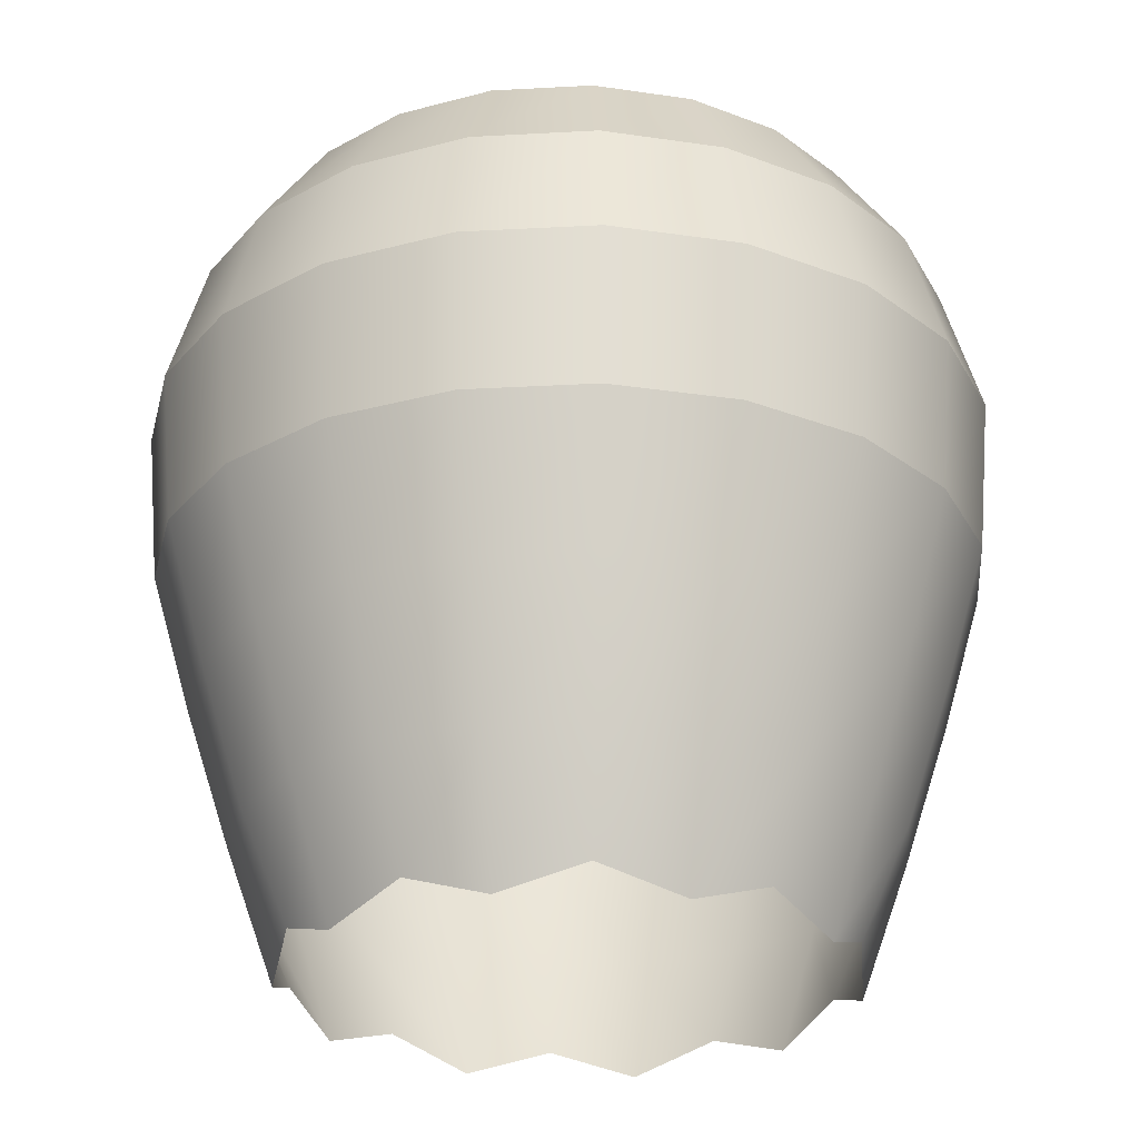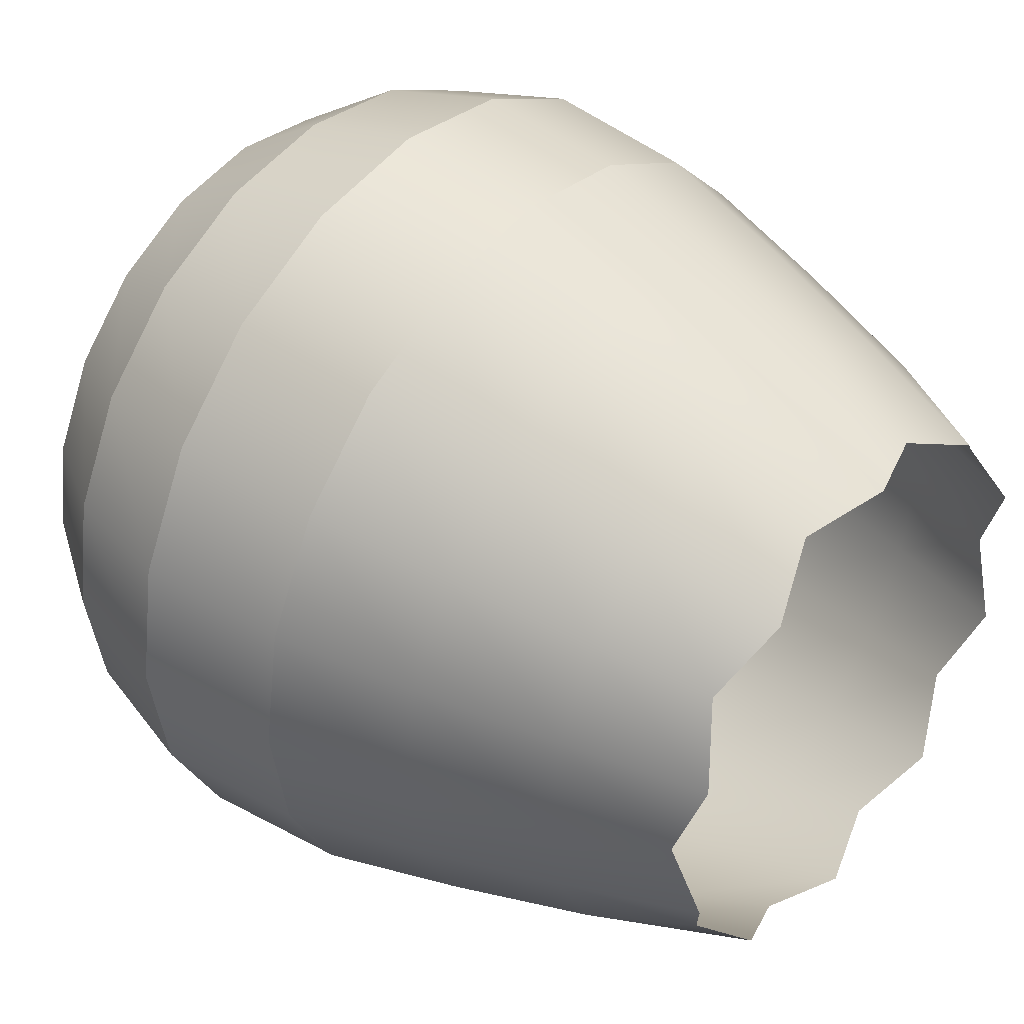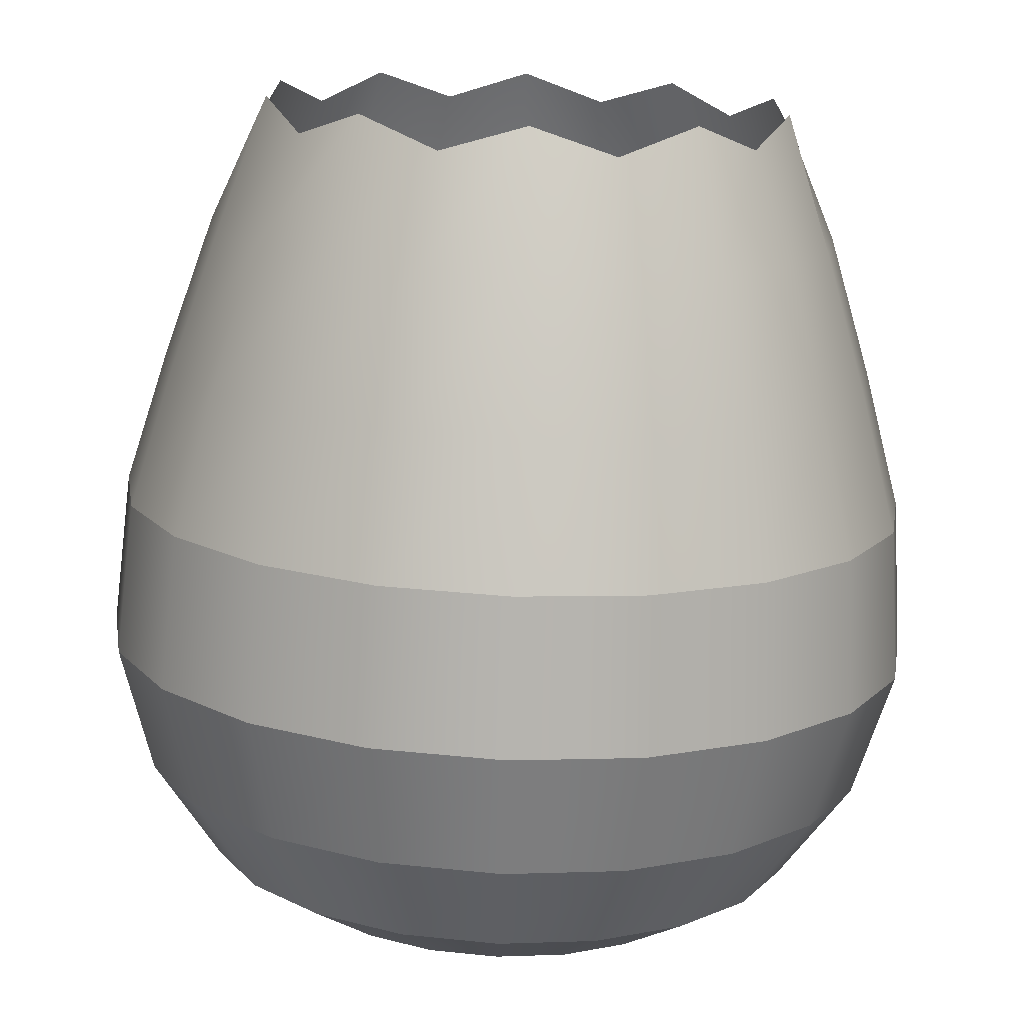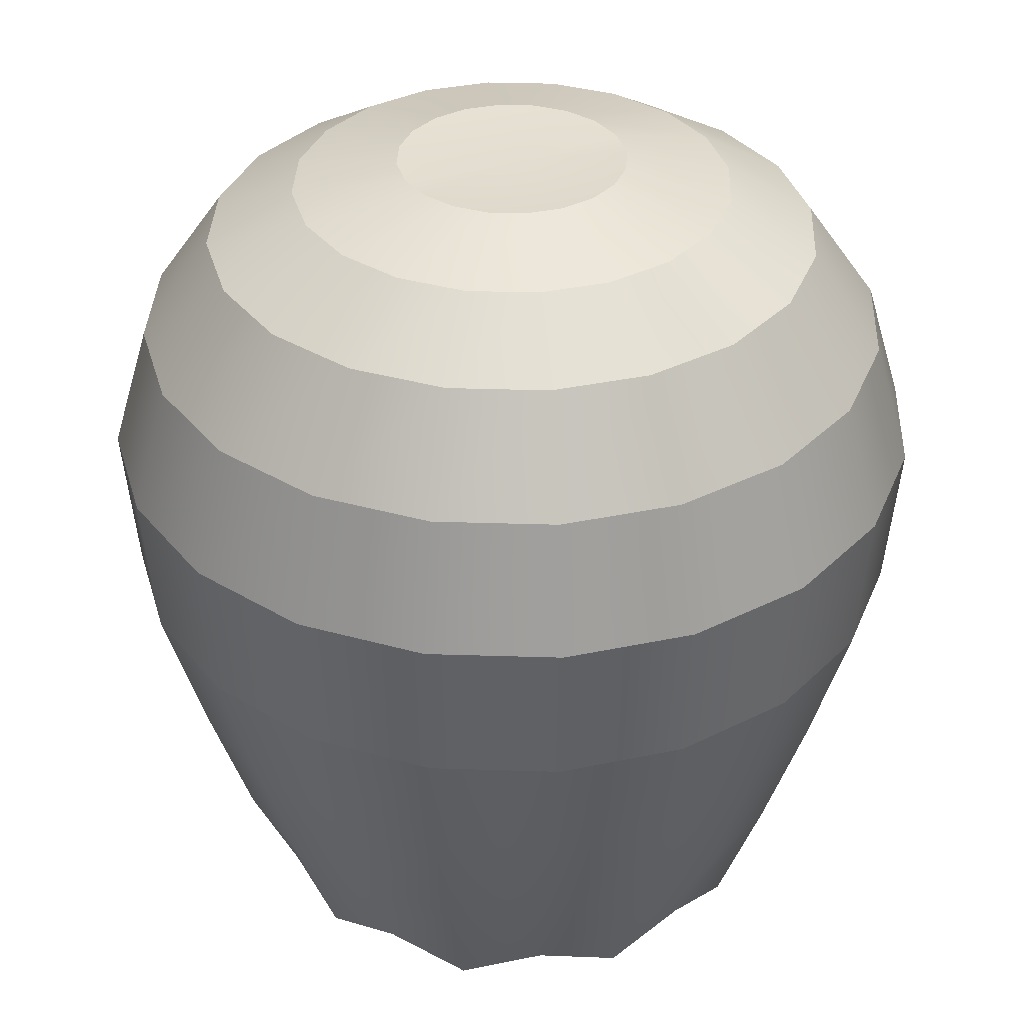
<metadata>
{"format":"obj","ext":"obj","renderer":"f3d","projection":"perspective","resolution":1024,"background":"white","views":[{"elev":-26.6,"azim":-22.1,"up":"+Y"},{"elev":42.0,"azim":-51.2,"up":"+Z"},{"elev":-75.7,"azim":-2.1,"up":"+Z"},{"elev":35.6,"azim":-24.6,"up":"+Y"}]}
</metadata>
<code>
g BubbleCoreB
v 0.6383 -1.259 -0.2074
v 0.543 -1.191 -0.3945
v 0.6386 -0.9275 -0.464
v 0.7507 -0.9275 -0.2439
v 0.464 -0.9275 -0.6386
v 0.3945 -1.259 -0.543
v 0.2439 -0.9275 -0.7507
v 0.2074 -1.191 -0.6383
v 2.384e-07 -0.9275 -0.7894
v 2.384e-07 -1.259 -0.6711
v -0.2439 -0.9275 -0.7507
v -0.2074 -1.191 -0.6383
v -0.464 -0.9275 -0.6386
v -0.3945 -1.259 -0.543
v -0.6386 -0.9275 -0.464
v -0.543 -1.191 -0.3945
v -0.7507 -0.9275 -0.2439
v -0.6383 -1.259 -0.2074
v -0.7894 -0.9275 -2.384e-07
v -0.6711 -1.191 -2.384e-07
v -0.7507 -0.9275 0.2439
v -0.6383 -1.259 0.2074
v -0.6386 -0.9275 0.464
v -0.543 -1.191 0.3945
v -0.464 -0.9275 0.6386
v -0.3945 -1.259 0.543
v -0.2439 -0.9275 0.7507
v -0.2074 -1.191 0.6383
v 2.384e-07 -0.9275 0.7894
v 2.384e-07 -1.259 0.6711
v 0.2439 -0.9275 0.7507
v 0.2074 -1.191 0.6383
v 0.464 -0.9275 0.6386
v 0.3945 -1.259 0.543
v 0.6386 -0.9275 0.464
v 0.543 -1.191 0.3945
v 0.7507 -0.9275 0.2439
v 0.6383 -1.259 0.2074
v 0.7894 -0.9275 -2.384e-07
v 0.6711 -1.191 -2.384e-07
v 0.7507 -0.9275 -0.2439
v 0.6383 -1.259 -0.2074
v 0.8566 -0.5845 -0.2783
v 0.9007 -0.5845 -2.384e-07
v 0.9507 -0.2418 -0.3089
v 0.9996 -0.2418 -2.384e-07
v 0.8566 -0.5845 0.2783
v 0.9507 -0.2418 0.3089
v 0.7287 -0.5845 0.5294
v 0.8087 -0.2418 0.5876
v 0.5294 -0.5845 0.7287
v 0.5876 -0.2418 0.8087
v 0.2783 -0.5845 0.8566
v 0.3089 -0.2418 0.9507
v 2.384e-07 -0.5845 0.9007
v 2.384e-07 -0.2418 0.9996
v -0.2783 -0.5845 0.8566
v -0.3089 -0.2418 0.9507
v -0.5294 -0.5845 0.7287
v -0.5876 -0.2418 0.8087
v -0.7287 -0.5845 0.5294
v -0.8087 -0.2418 0.5876
v -0.8566 -0.5845 0.2783
v -0.9507 -0.2418 0.3089
v -0.9007 -0.5845 -2.384e-07
v -0.9996 -0.2418 -2.384e-07
v -0.8566 -0.5845 -0.2783
v -0.9507 -0.2418 -0.3089
v -0.7287 -0.5845 -0.5294
v -0.8087 -0.2418 -0.5876
v -0.5294 -0.5845 -0.7287
v -0.5876 -0.2418 -0.8087
v -0.2783 -0.5845 -0.8566
v -0.3089 -0.2418 -0.9507
v 2.384e-07 -0.5845 -0.9007
v 2.384e-07 -0.2418 -0.9996
v 0.2783 -0.5845 -0.8566
v 0.3089 -0.2418 -0.9507
v 0.5294 -0.5845 -0.7287
v 0.5876 -0.2418 -0.8087
v 0.7287 -0.5845 -0.5294
v 0.8087 -0.2418 -0.5876
v 0.8566 -0.5845 -0.2783
v 0.9507 -0.2418 -0.3089
v 0.9507 -0.2418 -0.3089
v 0.8087 -0.2418 -0.5876
v 0.8342 0.1358 -0.6061
v 0.9807 0.1358 -0.3186
v 0.6061 0.1358 -0.8342
v 0.5876 -0.2418 -0.8087
v 0.3186 0.1358 -0.9807
v 0.3089 -0.2418 -0.9507
v 2.384e-07 0.1358 -1.031
v 2.384e-07 -0.2418 -0.9996
v -0.3186 0.1358 -0.9807
v -0.3089 -0.2418 -0.9507
v -0.6061 0.1358 -0.8342
v -0.5876 -0.2418 -0.8087
v -0.8342 0.1358 -0.6061
v -0.8087 -0.2418 -0.5876
v -0.9807 0.1358 -0.3186
v -0.9507 -0.2418 -0.3089
v -1.031 0.1358 -2.384e-07
v -0.9996 -0.2418 -2.384e-07
v -0.9807 0.1358 0.3186
v -0.9507 -0.2418 0.3089
v -0.8342 0.1358 0.6061
v -0.8087 -0.2418 0.5876
v -0.6061 0.1358 0.8342
v -0.5876 -0.2418 0.8087
v -0.3186 0.1358 0.9807
v -0.3089 -0.2418 0.9507
v 2.384e-07 0.1358 1.031
v 2.384e-07 -0.2418 0.9996
v 0.3186 0.1358 0.9807
v 0.3089 -0.2418 0.9507
v 0.6061 0.1358 0.8342
v 0.5876 -0.2418 0.8087
v 0.8342 0.1358 0.6061
v 0.8087 -0.2418 0.5876
v 0.9807 0.1358 0.3186
v 0.9507 -0.2418 0.3089
v 1.031 0.1358 -2.384e-07
v 0.9996 -0.2418 -2.384e-07
v 0.9807 0.1358 -0.3186
v 0.9507 -0.2418 -0.3089
v 0.9807 0.1358 -0.3186
v 0.8342 0.1358 -0.6061
v 0.7593 0.4488 -0.5517
v 0.8926 0.4488 -0.29
v 0.5517 0.4488 -0.7593
v 0.6061 0.1358 -0.8342
v 0.29 0.4488 -0.8926
v 0.3186 0.1358 -0.9807
v 2.384e-07 0.4488 -0.9385
v 2.384e-07 0.1358 -1.031
v -0.29 0.4488 -0.8926
v -0.3186 0.1358 -0.9807
v -0.5517 0.4488 -0.7593
v -0.6061 0.1358 -0.8342
v -0.7593 0.4488 -0.5517
v -0.8342 0.1358 -0.6061
v -0.8926 0.4488 -0.29
v -0.9807 0.1358 -0.3186
v -0.9385 0.4488 -2.384e-07
v -1.031 0.1358 -2.384e-07
v -0.8926 0.4488 0.29
v -0.9807 0.1358 0.3186
v -0.7593 0.4488 0.5517
v -0.8342 0.1358 0.6061
v -0.5517 0.4488 0.7593
v -0.6061 0.1358 0.8342
v -0.29 0.4488 0.8926
v -0.3186 0.1358 0.9807
v 2.384e-07 0.4488 0.9385
v 2.384e-07 0.1358 1.031
v 0.29 0.4488 0.8926
v 0.3186 0.1358 0.9807
v 0.5517 0.4488 0.7593
v 0.6061 0.1358 0.8342
v 0.7593 0.4488 0.5517
v 0.8342 0.1358 0.6061
v 0.8926 0.4488 0.29
v 0.9807 0.1358 0.3186
v 0.9385 0.4488 -2.384e-07
v 1.031 0.1358 -2.384e-07
v 0.8926 0.4488 -0.29
v 0.9807 0.1358 -0.3186
v 0.8926 0.4488 -0.29
v 0.7593 0.4488 -0.5517
v 0.6178 0.6994 -0.4489
v 0.7263 0.6994 -0.236
v 0.4489 0.6994 -0.6178
v 0.5517 0.4488 -0.7593
v 0.236 0.6994 -0.7263
v 0.29 0.4488 -0.8926
v 2.384e-07 0.6994 -0.7636
v 2.384e-07 0.4488 -0.9385
v -0.236 0.6994 -0.7263
v -0.29 0.4488 -0.8926
v -0.4489 0.6994 -0.6178
v -0.5517 0.4488 -0.7593
v -0.6178 0.6994 -0.4489
v -0.7593 0.4488 -0.5517
v -0.7263 0.6994 -0.236
v -0.8926 0.4488 -0.29
v -0.7636 0.6994 -2.384e-07
v -0.9385 0.4488 -2.384e-07
v -0.7263 0.6994 0.236
v -0.8926 0.4488 0.29
v -0.6178 0.6994 0.4489
v -0.7593 0.4488 0.5517
v -0.4489 0.6994 0.6178
v -0.5517 0.4488 0.7593
v -0.236 0.6994 0.7263
v -0.29 0.4488 0.8926
v 2.384e-07 0.6994 0.7636
v 2.384e-07 0.4488 0.9385
v 0.236 0.6994 0.7263
v 0.29 0.4488 0.8926
v 0.4489 0.6994 0.6178
v 0.5517 0.4488 0.7593
v 0.6178 0.6994 0.4489
v 0.7593 0.4488 0.5517
v 0.7263 0.6994 0.236
v 0.8926 0.4488 0.29
v 0.7636 0.6994 -2.384e-07
v 0.9385 0.4488 -2.384e-07
v 0.7263 0.6994 -0.236
v 0.8926 0.4488 -0.29
v 0.7263 0.6994 -0.236
v 0.6178 0.6994 -0.4489
v 0.4417 0.8285 -0.3209
v 0.5193 0.8285 -0.1687
v 0.3209 0.8285 -0.4417
v 0.4489 0.6994 -0.6178
v 0.1687 0.8285 -0.5193
v 0.236 0.6994 -0.7263
v 2.384e-07 0.8285 -0.546
v 2.384e-07 0.6994 -0.7636
v -0.1687 0.8285 -0.5193
v -0.236 0.6994 -0.7263
v -0.3209 0.8285 -0.4417
v -0.4489 0.6994 -0.6178
v -0.4417 0.8285 -0.3209
v -0.6178 0.6994 -0.4489
v -0.5193 0.8285 -0.1687
v -0.7263 0.6994 -0.236
v -0.546 0.8285 -2.384e-07
v -0.7636 0.6994 -2.384e-07
v -0.5193 0.8285 0.1687
v -0.7263 0.6994 0.236
v -0.4417 0.8285 0.3209
v -0.6178 0.6994 0.4489
v -0.3209 0.8285 0.4417
v -0.4489 0.6994 0.6178
v -0.1687 0.8285 0.5193
v -0.236 0.6994 0.7263
v 2.384e-07 0.8285 0.546
v 2.384e-07 0.6994 0.7636
v 0.1687 0.8285 0.5193
v 0.236 0.6994 0.7263
v 0.3209 0.8285 0.4417
v 0.4489 0.6994 0.6178
v 0.4417 0.8285 0.3209
v 0.6178 0.6994 0.4489
v 0.5193 0.8285 0.1687
v 0.7263 0.6994 0.236
v 0.546 0.8285 -2.384e-07
v 0.7636 0.6994 -2.384e-07
v 0.5193 0.8285 -0.1687
v 0.7263 0.6994 -0.236
v 0.5193 0.8285 -0.1687
v 0.4417 0.8285 -0.3209
v 0.2311 0.8928 -0.1679
v 0.2717 0.8928 -0.08828
v 0.1679 0.8928 -0.2311
v 0.3209 0.8285 -0.4417
v 0.08828 0.8928 -0.2717
v 0.1687 0.8285 -0.5193
v 2.384e-07 0.8928 -0.2857
v 2.384e-07 0.8285 -0.546
v -0.08828 0.8928 -0.2717
v -0.1687 0.8285 -0.5193
v -0.1679 0.8928 -0.2311
v -0.3209 0.8285 -0.4417
v -0.2311 0.8928 -0.1679
v -0.4417 0.8285 -0.3209
v -0.2717 0.8928 -0.08828
v -0.5193 0.8285 -0.1687
v -0.2857 0.8928 -2.384e-07
v -0.546 0.8285 -2.384e-07
v -0.2717 0.8928 0.08828
v -0.5193 0.8285 0.1687
v -0.2311 0.8928 0.1679
v -0.4417 0.8285 0.3209
v -0.1679 0.8928 0.2311
v -0.3209 0.8285 0.4417
v -0.08828 0.8928 0.2717
v -0.1687 0.8285 0.5193
v 2.384e-07 0.8928 0.2857
v 2.384e-07 0.8285 0.546
v 0.08828 0.8928 0.2717
v 0.1687 0.8285 0.5193
v 0.1679 0.8928 0.2311
v 0.3209 0.8285 0.4417
v 0.2311 0.8928 0.1679
v 0.4417 0.8285 0.3209
v 0.2717 0.8928 0.08828
v 0.5193 0.8285 0.1687
v 0.2857 0.8928 -2.384e-07
v 0.546 0.8285 -2.384e-07
v 0.2717 0.8928 -0.08828
v 0.5193 0.8285 -0.1687
v 0.2717 0.8928 -0.08828
v 0.2311 0.8928 -0.1679
v 2.384e-07 0.8767 -2.384e-07
v 0.2311 0.8928 -0.1679
v 0.1679 0.8928 -0.2311
v 2.384e-07 0.8767 -2.384e-07
v 0.1679 0.8928 -0.2311
v 0.08828 0.8928 -0.2717
v 2.384e-07 0.8767 -2.384e-07
v 0.08828 0.8928 -0.2717
v 2.384e-07 0.8928 -0.2857
v 2.384e-07 0.8767 -2.384e-07
v 2.384e-07 0.8928 -0.2857
v -0.08828 0.8928 -0.2717
v 2.384e-07 0.8767 -2.384e-07
v -0.08828 0.8928 -0.2717
v -0.1679 0.8928 -0.2311
v 2.384e-07 0.8767 -2.384e-07
v -0.1679 0.8928 -0.2311
v -0.2311 0.8928 -0.1679
v 2.384e-07 0.8767 -2.384e-07
v -0.2311 0.8928 -0.1679
v -0.2717 0.8928 -0.08828
v 2.384e-07 0.8767 -2.384e-07
v -0.2717 0.8928 -0.08828
v -0.2857 0.8928 -2.384e-07
v 2.384e-07 0.8767 -2.384e-07
v -0.2857 0.8928 -2.384e-07
v -0.2717 0.8928 0.08828
v 2.384e-07 0.8767 -2.384e-07
v -0.2717 0.8928 0.08828
v -0.2311 0.8928 0.1679
v 2.384e-07 0.8767 -2.384e-07
v -0.2311 0.8928 0.1679
v -0.1679 0.8928 0.2311
v 2.384e-07 0.8767 -2.384e-07
v -0.1679 0.8928 0.2311
v -0.08828 0.8928 0.2717
v 2.384e-07 0.8767 -2.384e-07
v -0.08828 0.8928 0.2717
v 2.384e-07 0.8928 0.2857
v 2.384e-07 0.8767 -2.384e-07
v 2.384e-07 0.8928 0.2857
v 0.08828 0.8928 0.2717
v 2.384e-07 0.8767 -2.384e-07
v 0.08828 0.8928 0.2717
v 0.1679 0.8928 0.2311
v 2.384e-07 0.8767 -2.384e-07
v 0.1679 0.8928 0.2311
v 0.2311 0.8928 0.1679
v 2.384e-07 0.8767 -2.384e-07
v 0.2311 0.8928 0.1679
v 0.2717 0.8928 0.08828
v 2.384e-07 0.8767 -2.384e-07
v 0.2717 0.8928 0.08828
v 0.2857 0.8928 -2.384e-07
v 2.384e-07 0.8767 -2.384e-07
v 0.2857 0.8928 -2.384e-07
v 0.2717 0.8928 -0.08828
v 2.384e-07 0.8767 -2.384e-07
g BubbleCoreB_0
f 3 2 1
f 4 3 1
f 3 5 2
f 5 6 2
f 5 7 6
f 7 8 6
f 7 9 8
f 9 10 8
f 9 11 10
f 11 12 10
f 11 13 12
f 13 14 12
f 13 15 14
f 15 16 14
f 15 17 16
f 17 18 16
f 17 19 18
f 19 20 18
f 19 21 20
f 21 22 20
f 21 23 22
f 23 24 22
f 23 25 24
f 25 26 24
f 25 27 26
f 27 28 26
f 27 29 28
f 29 30 28
f 29 31 30
f 31 32 30
f 31 33 32
f 33 34 32
f 33 35 34
f 35 36 34
f 35 37 36
f 37 38 36
f 37 39 38
f 39 40 38
f 39 41 40
f 41 42 40
f 43 41 39
f 44 43 39
f 44 39 37
f 45 43 44
f 46 45 44
f 46 44 47
f 47 44 37
f 47 37 35
f 48 46 47
f 48 47 49
f 49 47 35
f 50 48 49
f 50 49 51
f 52 50 51
f 52 51 53
f 54 52 53
f 54 53 55
f 56 54 55
f 56 55 57
f 58 56 57
f 58 57 59
f 60 58 59
f 60 59 61
f 62 60 61
f 62 61 63
f 64 62 63
f 64 63 65
f 66 64 65
f 66 65 67
f 68 66 67
f 68 67 69
f 70 68 69
f 70 69 71
f 72 70 71
f 72 71 73
f 74 72 73
f 74 73 75
f 76 74 75
f 76 75 77
f 78 76 77
f 78 77 79
f 80 78 79
f 80 79 81
f 82 80 81
f 82 81 83
f 84 82 83
f 71 69 13
f 69 15 13
f 69 67 15
f 67 17 15
f 67 65 17
f 65 19 17
f 65 63 19
f 63 21 19
f 63 61 21
f 61 23 21
f 61 59 23
f 59 25 23
f 59 57 25
f 57 27 25
f 57 55 27
f 55 29 27
f 55 53 29
f 53 31 29
f 53 51 31
f 51 33 31
f 51 49 33
f 49 35 33
f 87 86 85
f 88 87 85
f 87 89 86
f 89 90 86
f 89 91 90
f 91 92 90
f 91 93 92
f 93 94 92
f 93 95 94
f 95 96 94
f 95 97 96
f 97 98 96
f 97 99 98
f 99 100 98
f 99 101 100
f 101 102 100
f 101 103 102
f 103 104 102
f 103 105 104
f 105 106 104
f 105 107 106
f 107 108 106
f 107 109 108
f 109 110 108
f 109 111 110
f 111 112 110
f 111 113 112
f 113 114 112
f 113 115 114
f 115 116 114
f 115 117 116
f 117 118 116
f 117 119 118
f 119 120 118
f 119 121 120
f 121 122 120
f 121 123 122
f 123 124 122
f 123 125 124
f 125 126 124
f 129 128 127
f 130 129 127
f 129 131 128
f 131 132 128
f 131 133 132
f 133 134 132
f 133 135 134
f 135 136 134
f 135 137 136
f 137 138 136
f 137 139 138
f 139 140 138
f 139 141 140
f 141 142 140
f 141 143 142
f 143 144 142
f 143 145 144
f 145 146 144
f 145 147 146
f 147 148 146
f 147 149 148
f 149 150 148
f 149 151 150
f 151 152 150
f 151 153 152
f 153 154 152
f 153 155 154
f 155 156 154
f 155 157 156
f 157 158 156
f 157 159 158
f 159 160 158
f 159 161 160
f 161 162 160
f 161 163 162
f 163 164 162
f 163 165 164
f 165 166 164
f 165 167 166
f 167 168 166
f 171 170 169
f 172 171 169
f 171 173 170
f 173 174 170
f 173 175 174
f 175 176 174
f 175 177 176
f 177 178 176
f 177 179 178
f 179 180 178
f 179 181 180
f 181 182 180
f 181 183 182
f 183 184 182
f 183 185 184
f 185 186 184
f 185 187 186
f 187 188 186
f 187 189 188
f 189 190 188
f 189 191 190
f 191 192 190
f 191 193 192
f 193 194 192
f 193 195 194
f 195 196 194
f 195 197 196
f 197 198 196
f 197 199 198
f 199 200 198
f 199 201 200
f 201 202 200
f 201 203 202
f 203 204 202
f 203 205 204
f 205 206 204
f 205 207 206
f 207 208 206
f 207 209 208
f 209 210 208
f 213 212 211
f 214 213 211
f 213 215 212
f 215 216 212
f 215 217 216
f 217 218 216
f 217 219 218
f 219 220 218
f 219 221 220
f 221 222 220
f 221 223 222
f 223 224 222
f 223 225 224
f 225 226 224
f 225 227 226
f 227 228 226
f 227 229 228
f 229 230 228
f 229 231 230
f 231 232 230
f 231 233 232
f 233 234 232
f 233 235 234
f 235 236 234
f 235 237 236
f 237 238 236
f 237 239 238
f 239 240 238
f 239 241 240
f 241 242 240
f 241 243 242
f 243 244 242
f 243 245 244
f 245 246 244
f 245 247 246
f 247 248 246
f 247 249 248
f 249 250 248
f 249 251 250
f 251 252 250
f 255 254 253
f 256 255 253
f 255 257 254
f 257 258 254
f 257 259 258
f 259 260 258
f 259 261 260
f 261 262 260
f 261 263 262
f 263 264 262
f 263 265 264
f 265 266 264
f 265 267 266
f 267 268 266
f 267 269 268
f 269 270 268
f 269 271 270
f 271 272 270
f 271 273 272
f 273 274 272
f 273 275 274
f 275 276 274
f 275 277 276
f 277 278 276
f 277 279 278
f 279 280 278
f 279 281 280
f 281 282 280
f 281 283 282
f 283 284 282
f 283 285 284
f 285 286 284
f 285 287 286
f 287 288 286
f 287 289 288
f 289 290 288
f 289 291 290
f 291 292 290
f 291 293 292
f 293 294 292
f 297 296 295
f 300 299 298
f 303 302 301
f 306 305 304
f 309 308 307
f 312 311 310
f 315 314 313
f 318 317 316
f 321 320 319
f 324 323 322
f 327 326 325
f 330 329 328
f 333 332 331
f 336 335 334
f 339 338 337
f 342 341 340
f 345 344 343
f 348 347 346
f 351 350 349
f 354 353 352
f 71 13 11
f 73 71 11
f 73 11 9
f 75 73 9
f 75 9 7
f 77 75 7
f 77 7 5
f 79 77 5
f 79 5 3
f 81 79 3
f 81 3 4
f 83 81 4

</code>
